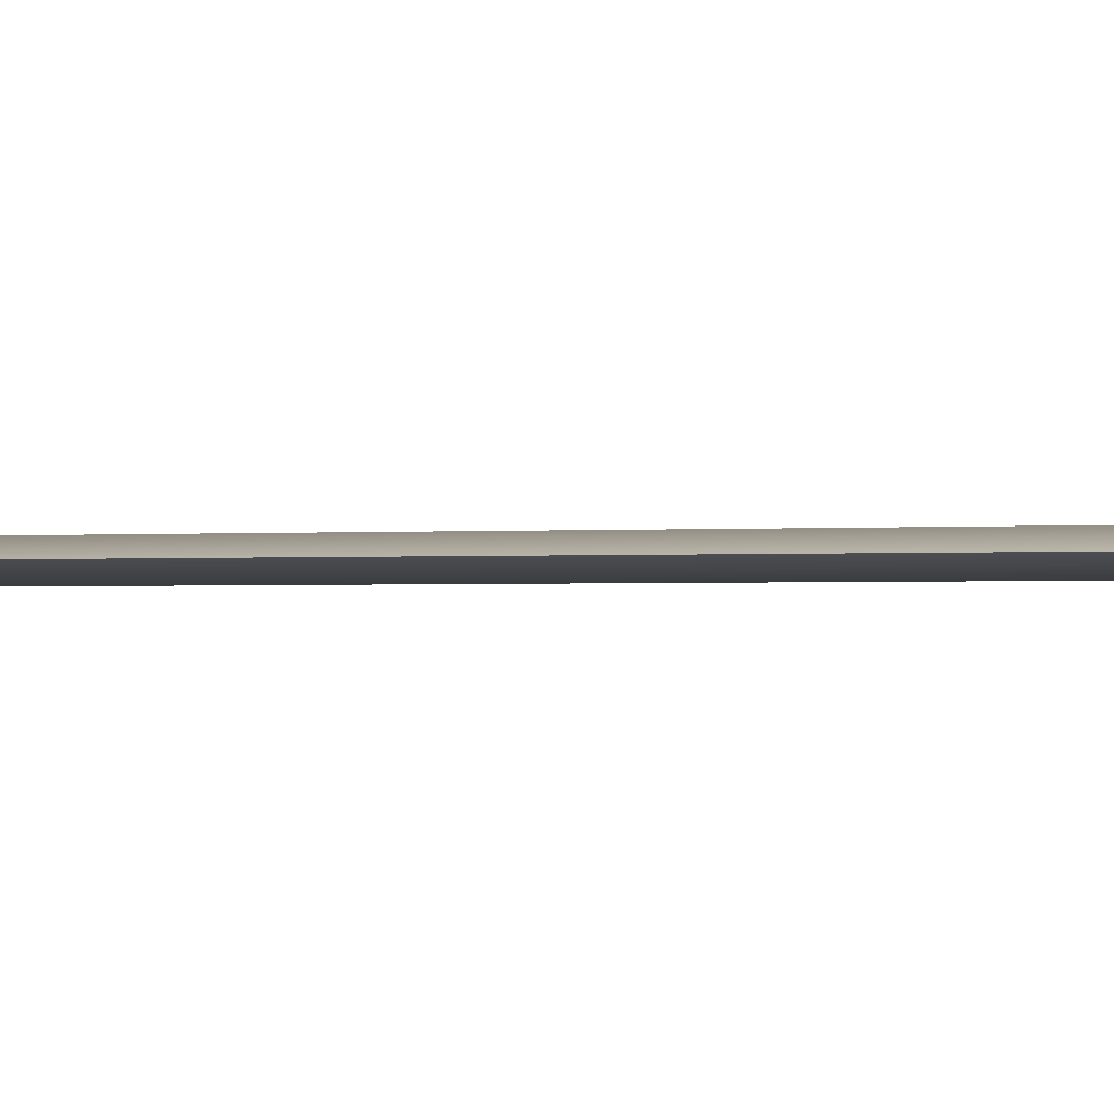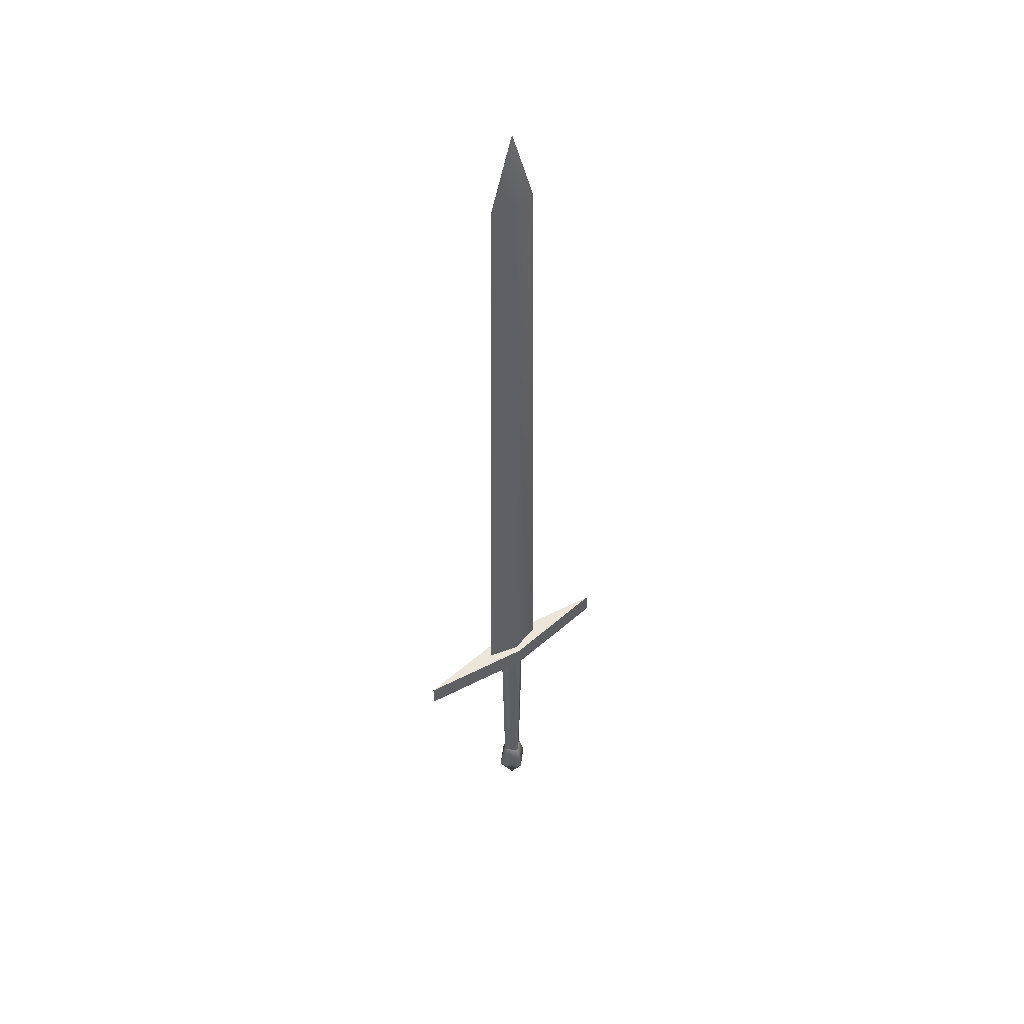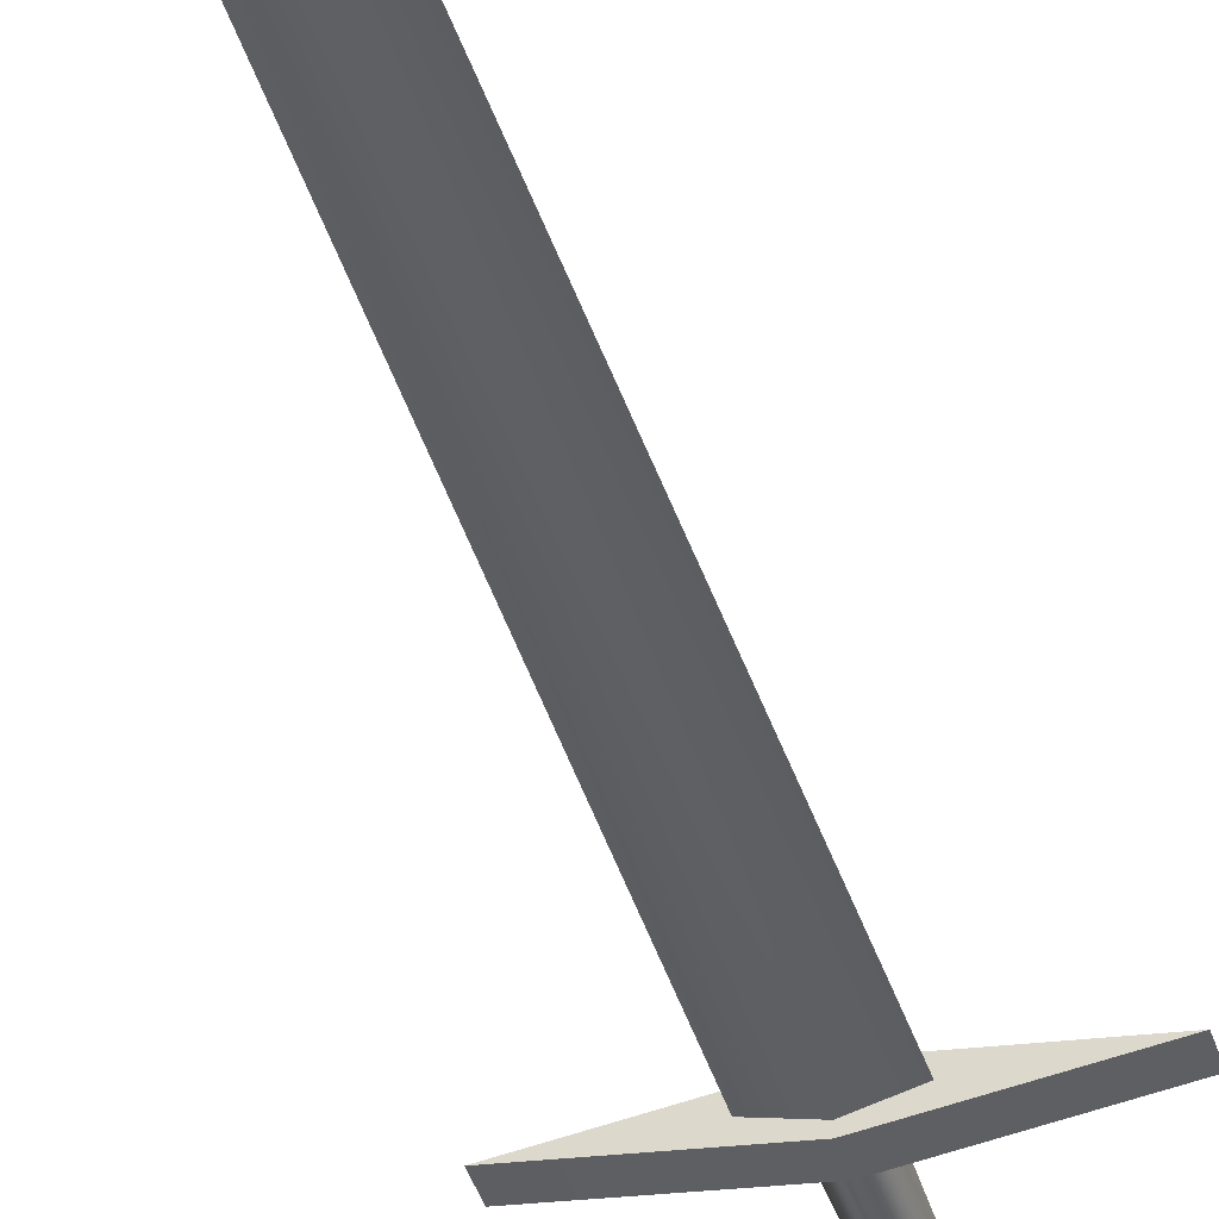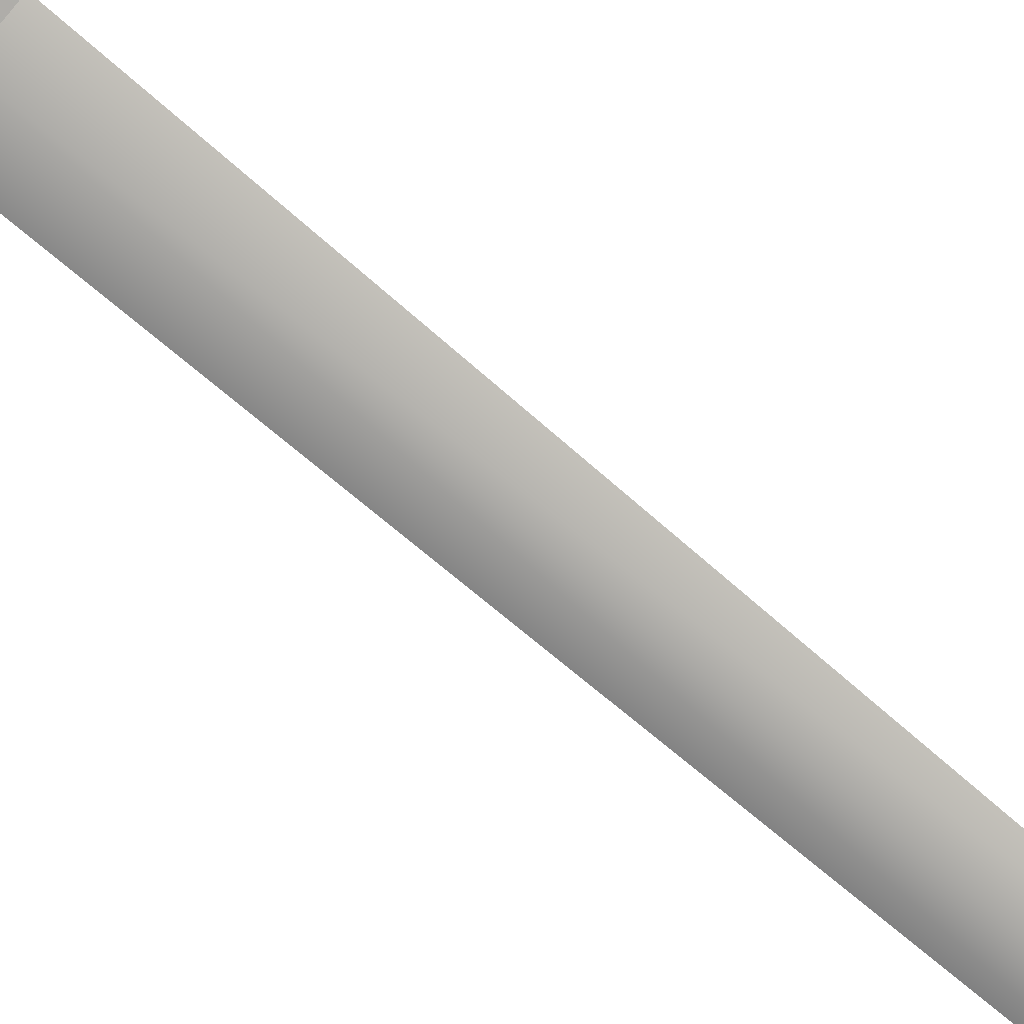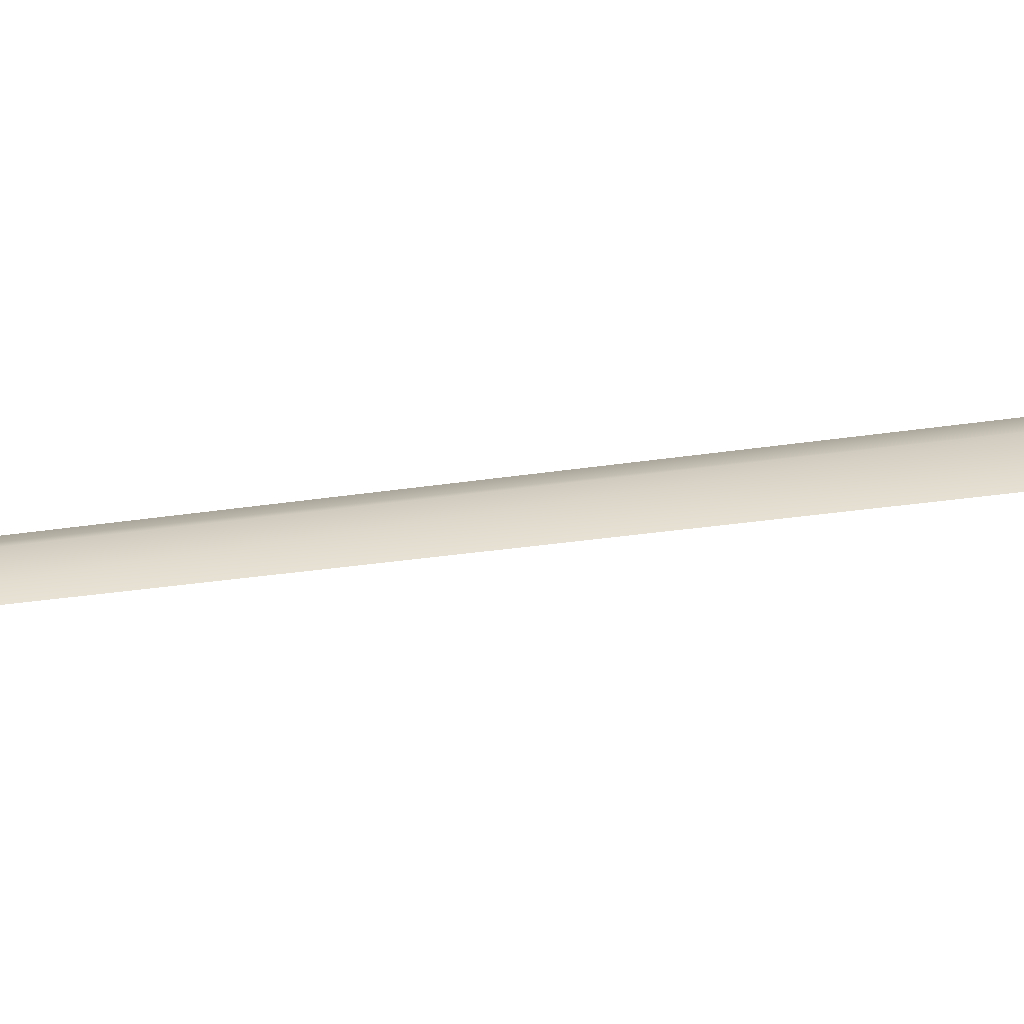
<metadata>
{"format":"obj","ext":"obj","renderer":"f3d","projection":"perspective","resolution":1024,"background":"white","views":[{"elev":-0.9,"azim":115.3,"up":"+Z"},{"elev":47.6,"azim":142.3,"up":"+Y"},{"elev":-41.4,"azim":-163.2,"up":"+Z"},{"elev":-76.0,"azim":49.8,"up":"+Z"},{"elev":23.1,"azim":-106.1,"up":"+Z"}]}
</metadata>
<code>
o Cube.002
v -0.06055 -0.5125 -0
v -0.08192 0.5125 0
v 0 -0.5125 -0.06055
v 0 0.5125 -0.08192
v 0 -0.5125 0.06055
v 0 0.5125 0.08192
v 0.06055 -0.5125 -0
v 0.08192 0.5125 0
v -0.1009 -0.6556 -0
v 0 -0.6556 -0.1009
v 0 -0.6556 0.1009
v 0.1009 -0.6556 -0
v 0 -0.836 0
v -0.6315 0.5125 0
v 0.6315 0.5125 0
v -0.6315 0.6303 0
v 0 0.6303 -0.08192
v 0 0.6303 0.08192
v 0.6315 0.6303 0
v -0.1709 0.6303 0
v 0 0.6303 -0.04407
v 0 0.6303 0.04407
v 0.1709 0.6303 0
v -0.1355 4.194 0
v 0 4.194 -0.04407
v 0 4.194 0.04407
v 0.1355 4.194 0
v 0 4.619 0
f 2 3 1
f 4 7 3
f 8 5 7
f 6 1 5
f 7 11 12
f 8 4 15
f 12 11 13
f 1 11 5
f 7 10 3
f 1 10 9
f 9 10 13
f 11 9 13
f 10 12 13
f 6 16 14
f 6 8 15
f 4 2 14
f 2 6 14
f 18 23 22
f 4 19 15
f 15 18 6
f 14 17 4
f 22 24 20
f 17 20 21
f 18 20 16
f 17 23 19
f 27 25 28
f 21 27 23
f 22 27 26
f 21 24 25
f 26 27 28
f 25 24 28
f 24 26 28
f 2 4 3
f 4 8 7
f 8 6 5
f 6 2 1
f 7 5 11
f 1 9 11
f 7 12 10
f 1 3 10
f 6 18 16
f 18 19 23
f 4 17 19
f 15 19 18
f 14 16 17
f 22 26 24
f 17 16 20
f 18 22 20
f 17 21 23
f 21 25 27
f 22 23 27
f 21 20 24

</code>
